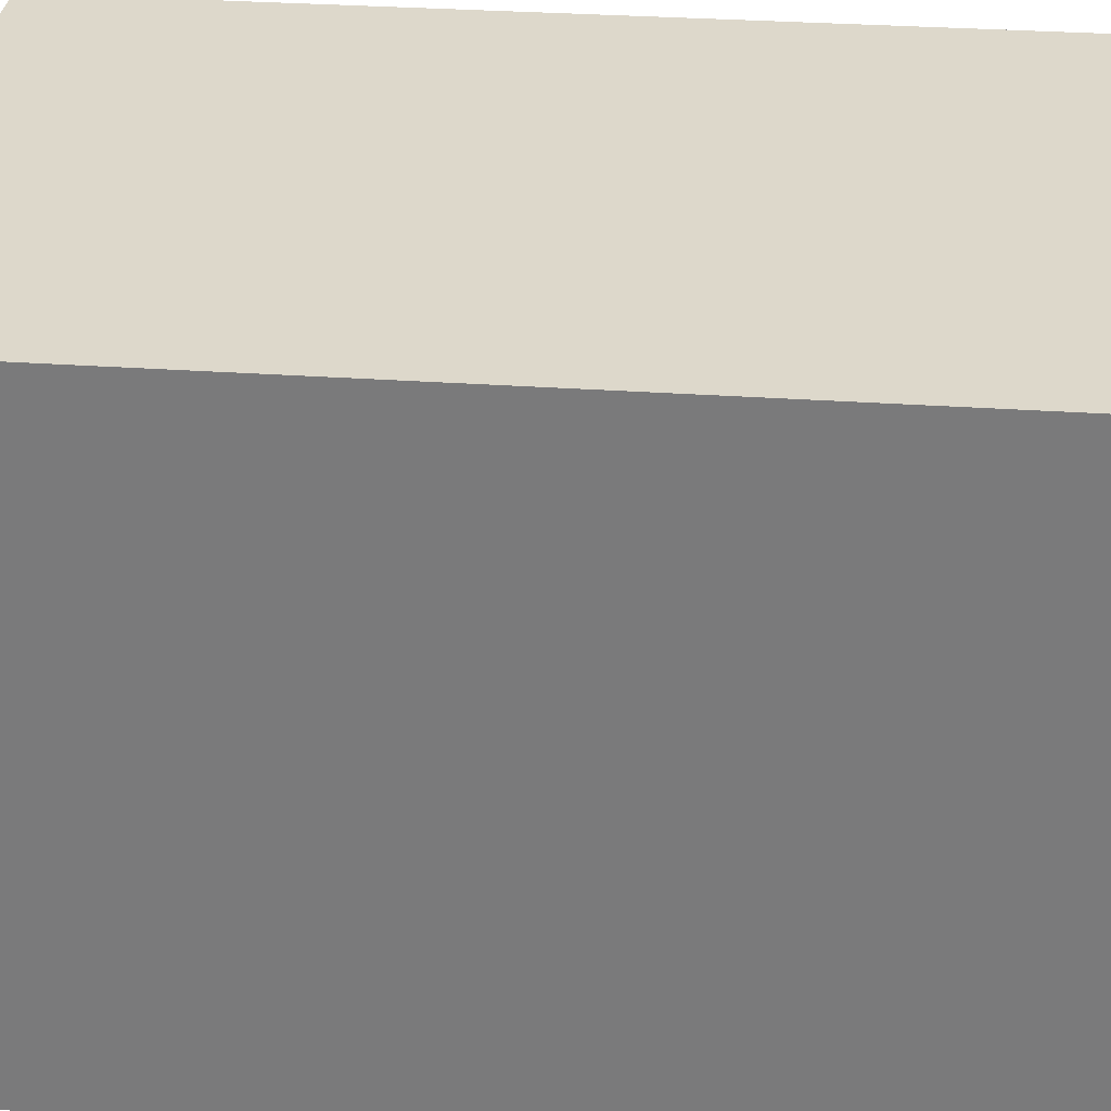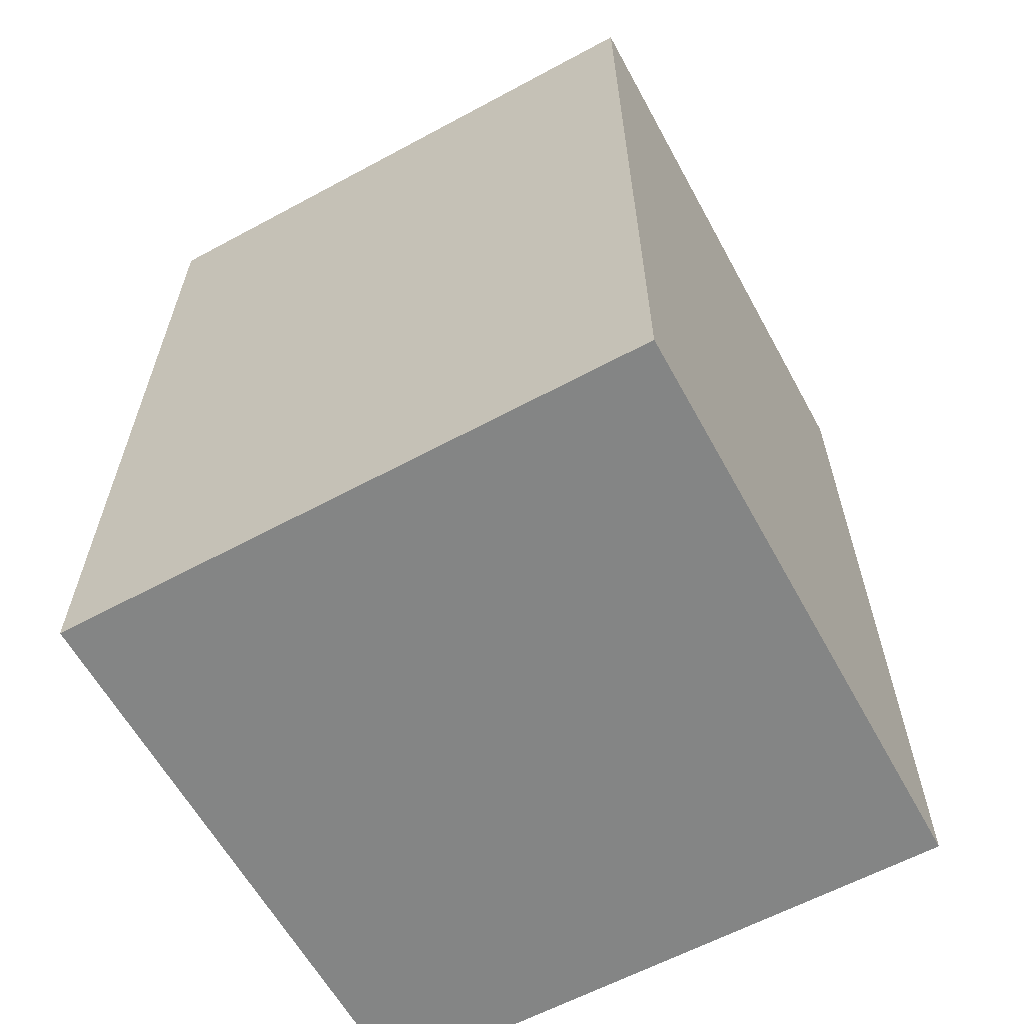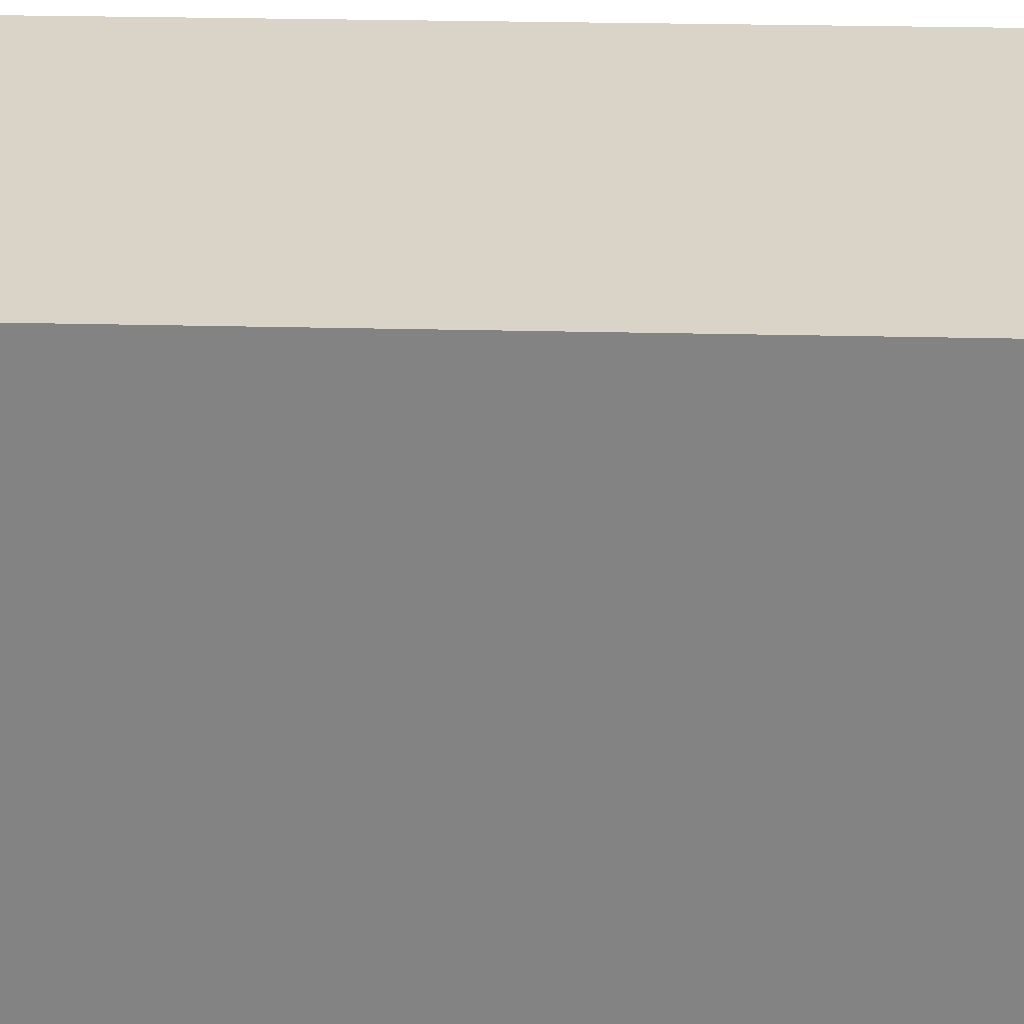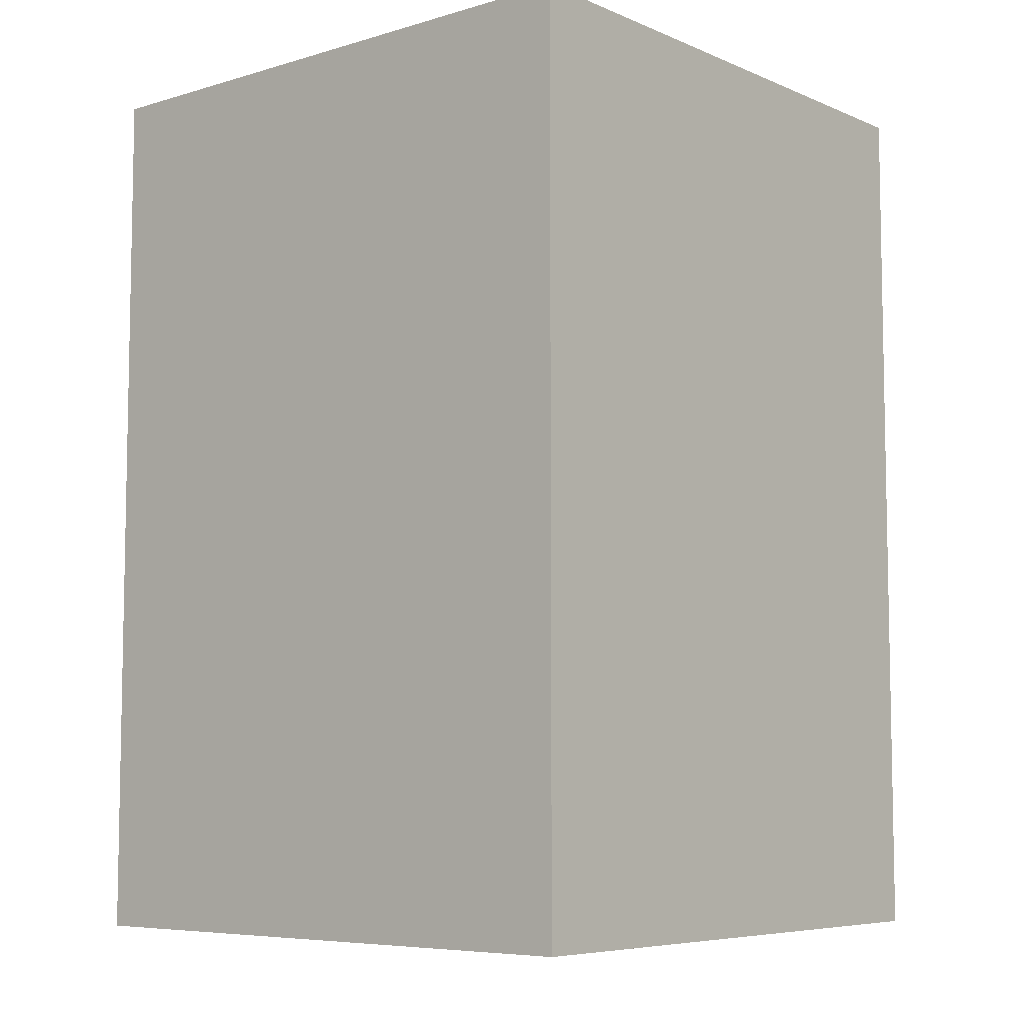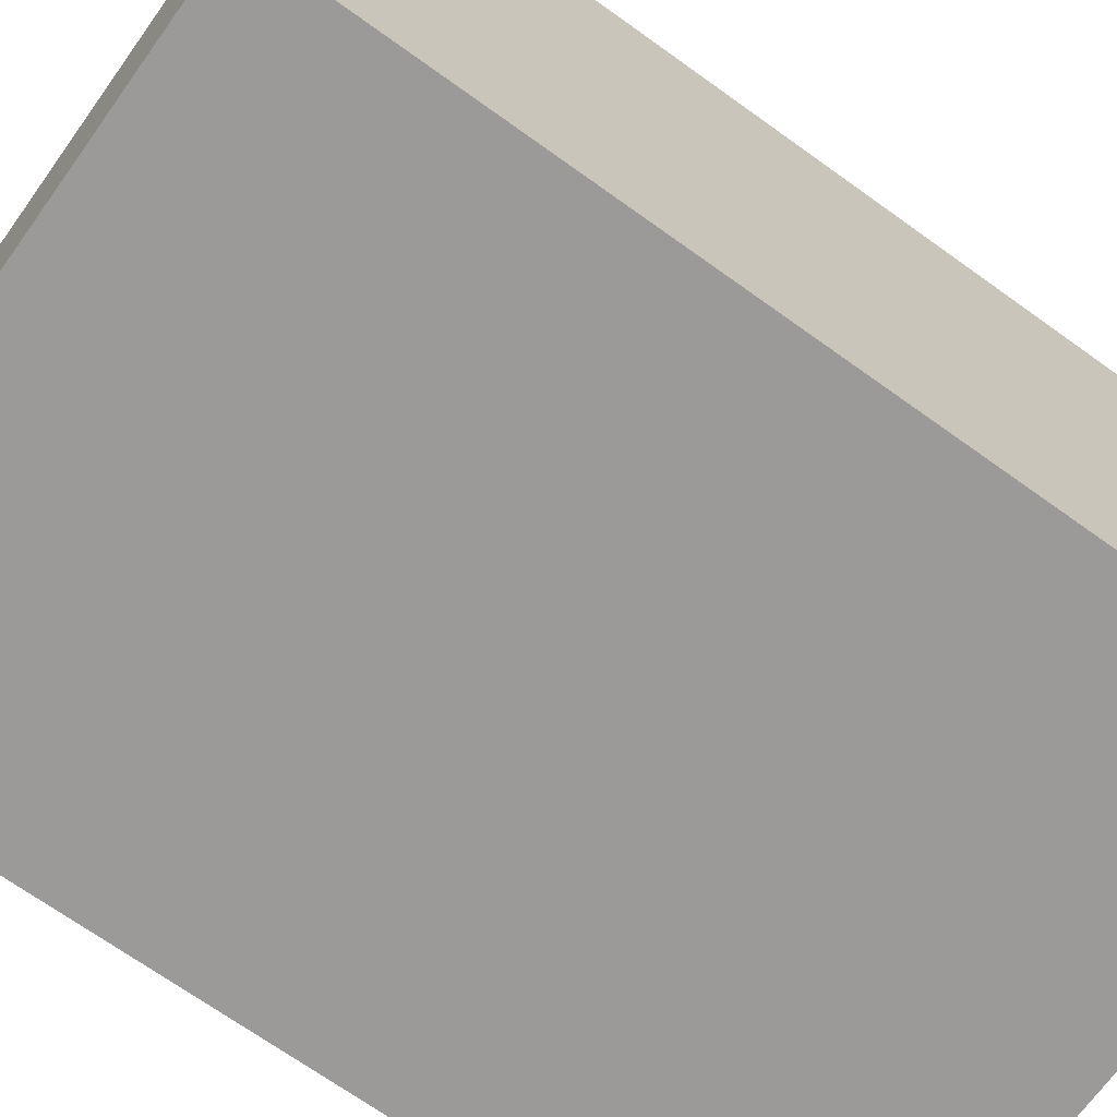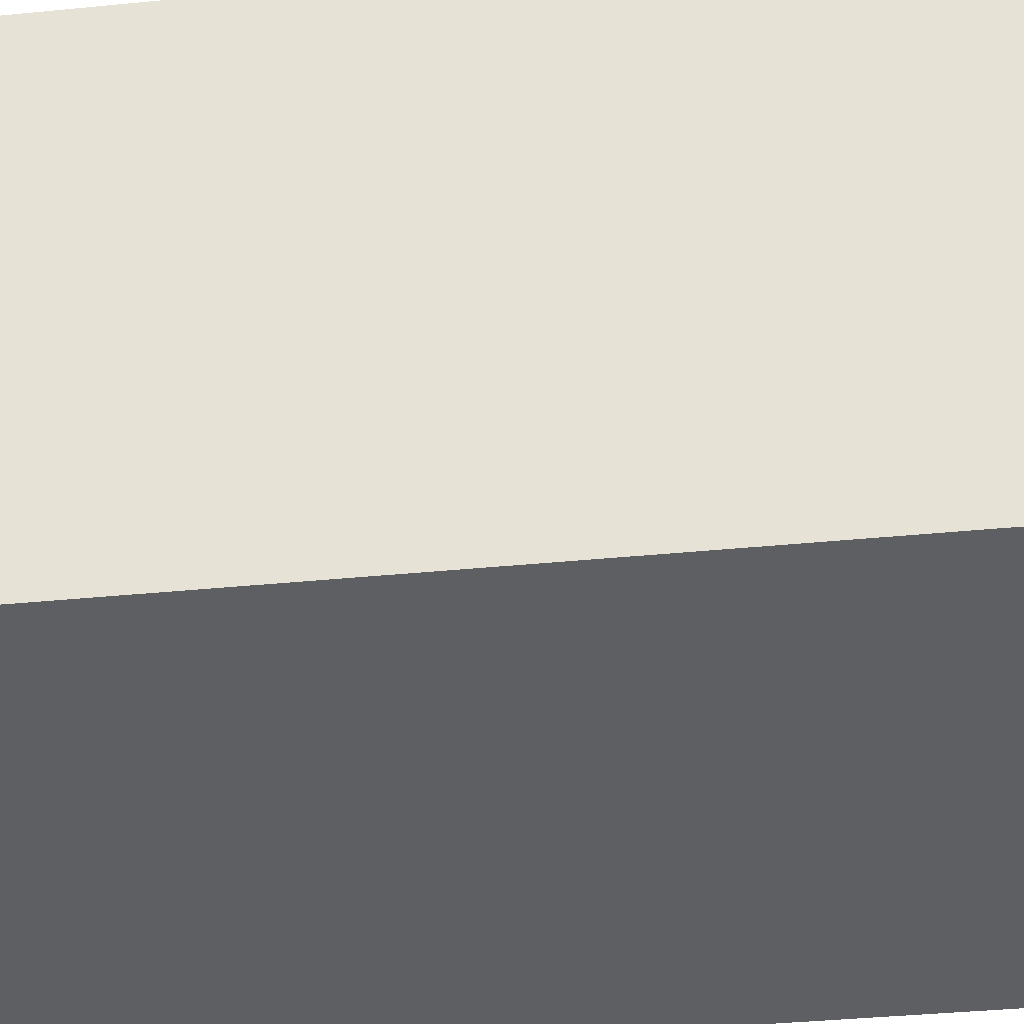
<metadata>
{"format":"obj","ext":"obj","renderer":"f3d","projection":"perspective","resolution":1024,"background":"white","views":[{"elev":31.1,"azim":-84.3,"up":"+Z"},{"elev":-61.6,"azim":-61.3,"up":"+Y"},{"elev":28.7,"azim":-87.9,"up":"+Z"},{"elev":-6.8,"azim":130.2,"up":"+Y"},{"elev":-69.5,"azim":-125.7,"up":"+Z"},{"elev":-40.1,"azim":-83.1,"up":"+Z"}]}
</metadata>
<code>
o
v -0.1 -0.15 0.1
v -0.1 -0.15 -0.1
v -0.1 0.15 0.1
v -0.1 0.15 -0.1
v 0.1 -0.15 0.1
v 0.1 -0.15 -0.1
v 0.1 0.15 0.1
v 0.1 0.15 -0.1
v -0.1 -0.15 0.1
v -0.1 0.15 0.1
v 0.1 -0.15 0.1
v 0.1 0.15 0.1
v -0.1 -0.15 -0.1
v -0.1 0.15 -0.1
v 0.1 -0.15 -0.1
v 0.1 0.15 -0.1
v -0.1 -0.15 0.1
v 0.1 -0.15 0.1
v -0.1 -0.15 -0.1
v 0.1 -0.15 -0.1
v -0.1 0.15 0.1
v 0.1 0.15 0.1
v -0.1 0.15 -0.1
v 0.1 0.15 -0.1
f 3 2 1
f 4 2 3
f 5 6 7
f 7 6 8
f 11 10 9
f 12 10 11
f 13 14 15
f 15 14 16
f 19 18 17
f 20 18 19
f 21 22 23
f 23 22 24

</code>
